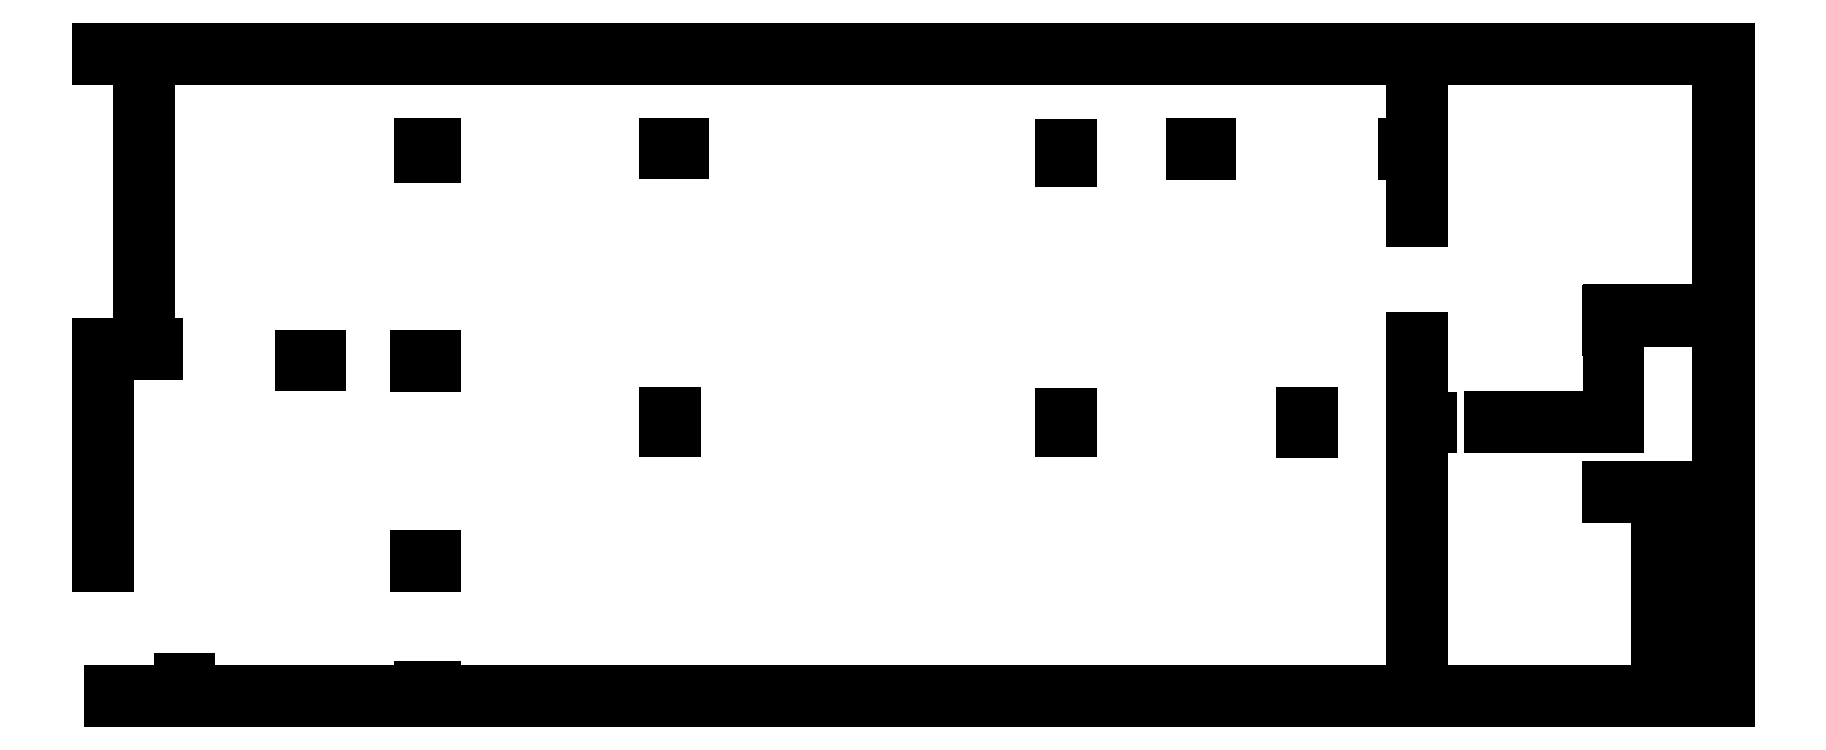
<metadata>
{"format":"dxf","ext":"dxf","renderer":"ezdxf+matplotlib","layout":"modelspace","background":"white","min_lineweight":24,"dpi":150}
</metadata>
<code>
0
SECTION
2
ENTITIES
0
LINE
8
Shape2DView
10
-8643
20
-4437
30
0
11
-8643
21
-4578
31
0
0
LINE
8
Shape2DView
10
-7861
20
-4437
30
0
11
-8643
21
-4437
31
0
0
LINE
8
Shape2DView
10
-8643
20
-4578
30
0
11
9604
21
-4578
31
0
0
LINE
8
Shape2DView
10
9604
20
-4578
30
0
11
9604
21
-2279
31
0
0
LINE
8
Shape2DView
10
9604
20
-2279
30
0
11
9462
21
-2279
31
0
0
LINE
8
Shape2DView
10
9462
20
-2279
30
0
11
9456
21
-2279
31
0
0
LINE
8
Shape2DView
10
9456
20
-2279
30
0
11
9456
21
-2280
31
0
0
LINE
8
Shape2DView
10
9456
20
-2280
30
0
11
9456
21
-4437
31
0
0
LINE
8
Shape2DView
10
9456
20
-4437
30
0
11
8906
21
-4437
31
0
0
LINE
8
Shape2DView
10
8906
20
-4437
30
0
11
8769
21
-4437
31
0
0
LINE
8
Shape2DView
10
8769
20
-4437
30
0
11
6149
21
-4437
31
0
0
LINE
8
Shape2DView
10
6013
20
-4437
30
0
11
-4966
21
-4437
31
0
0
LINE
8
Shape2DView
10
-4966
20
-4437
30
0
11
-5150
21
-4437
31
0
0
LINE
8
Shape2DView
10
-5150
20
-4437
30
0
11
-7731
21
-4437
31
0
0
LINE
8
Shape2DView
10
6149
20
-4437
30
0
11
6149
21
-4437
31
0
0
LINE
8
Shape2DView
10
6149
20
-4437
30
0
11
6014
21
-4437
31
0
0
LINE
8
Shape2DView
10
6014
20
-4437
30
0
11
6013
21
-4437
31
0
0
LINE
8
Shape2DView
10
-7731
20
-4437
30
0
11
-7731
21
-4306
31
0
0
LINE
8
Shape2DView
10
-7731
20
-4306
30
0
11
-7861
21
-4306
31
0
0
LINE
8
Shape2DView
10
-7861
20
-4306
30
0
11
-7861
21
-4437
31
0
0
LINE
8
Shape2DView
10
-8783
20
2787
30
0
11
-5194
21
2787
31
0
0
LINE
8
Shape2DView
10
-5194
20
2787
30
0
11
-4965
21
2787
31
0
0
LINE
8
Shape2DView
10
-4965
20
2787
30
0
11
9604
21
2787
31
0
0
LINE
8
Shape2DView
10
-8783
20
2646
30
0
11
-8783
21
2787
31
0
0
LINE
8
Shape2DView
10
9462
20
2646
30
0
11
6149
21
2646
31
0
0
LINE
8
Shape2DView
10
6149
20
2646
30
0
11
6016
21
2646
31
0
0
LINE
8
Shape2DView
10
6016
20
2646
30
0
11
-5146
21
2646
31
0
0
LINE
8
Shape2DView
10
-5146
20
2646
30
0
11
-8184
21
2646
31
0
0
LINE
8
Shape2DView
10
-8184
20
2646
30
0
11
-8323
21
2646
31
0
0
LINE
8
Shape2DView
10
-8323
20
2646
30
0
11
-8783
21
2646
31
0
0
LINE
8
Shape2DView
10
9462
20
-154.8
30
0
11
9462
21
2646
31
0
0
LINE
8
Shape2DView
10
8225
20
-154.8
30
0
11
9462
21
-154.8
31
0
0
LINE
8
Shape2DView
10
8225
20
-1358
30
0
11
8225
21
-393.6
31
0
0
LINE
8
Shape2DView
10
8225
20
-393.6
30
0
11
8225
21
-164.5
31
0
0
LINE
8
Shape2DView
10
8225
20
-164.5
30
0
11
8225
21
-154.8
31
0
0
LINE
8
Shape2DView
10
6890
20
-1358
30
0
11
8225
21
-1358
31
0
0
LINE
8
Shape2DView
10
6890
20
-1490
30
0
11
6890
21
-1358
31
0
0
LINE
8
Shape2DView
10
8351
20
-1490
30
0
11
6890
21
-1490
31
0
0
LINE
8
Shape2DView
10
8351
20
-294.7
30
0
11
8351
21
-393.6
31
0
0
LINE
8
Shape2DView
10
8351
20
-393.6
30
0
11
8351
21
-1490
31
0
0
LINE
8
Shape2DView
10
9456
20
-294.7
30
0
11
8359
21
-294.7
31
0
0
LINE
8
Shape2DView
10
8359
20
-294.7
30
0
11
8351
21
-294.7
31
0
0
LINE
8
Shape2DView
10
9462
20
-294.7
30
0
11
9461
21
-294.7
31
0
0
LINE
8
Shape2DView
10
9461
20
-294.7
30
0
11
9456
21
-294.7
31
0
0
LINE
8
Shape2DView
10
9462
20
-2279
30
0
11
9462
21
-393.6
31
0
0
LINE
8
Shape2DView
10
9462
20
-393.6
30
0
11
9462
21
-294.7
31
0
0
LINE
8
Shape2DView
10
9604
20
-2279
30
0
11
9604
21
2787
31
0
0
LINE
8
Shape2DView
10
-8323
20
2235
30
0
11
-8323
21
2646
31
0
0
LINE
8
Shape2DView
10
-8184
20
2235
30
0
11
-8323
21
2235
31
0
0
LINE
8
Shape2DView
10
-8184
20
2646
30
0
11
-8184
21
2235
31
0
0
LINE
8
Shape2DView
10
-8783
20
-532.1
30
0
11
-8783
21
-669.6
31
0
0
LINE
8
Shape2DView
10
-8087
20
-532.1
30
0
11
-8184
21
-532.1
31
0
0
LINE
8
Shape2DView
10
-8184
20
-532.1
30
0
11
-8323
21
-532.1
31
0
0
LINE
8
Shape2DView
10
-8323
20
-532.1
30
0
11
-8783
21
-532.1
31
0
0
LINE
8
Shape2DView
10
-8783
20
-669.6
30
0
11
-8646
21
-669.6
31
0
0
LINE
8
Shape2DView
10
-8646
20
-669.6
30
0
11
-8087
21
-669.6
31
0
0
LINE
8
Shape2DView
10
-8087
20
-669.6
30
0
11
-8087
21
-532.1
31
0
0
LINE
8
Shape2DView
10
-8783
20
-669.6
30
0
11
-8783
21
-3057
31
0
0
LINE
8
Shape2DView
10
-8783
20
-3057
30
0
11
-8646
21
-3057
31
0
0
LINE
8
Shape2DView
10
-8646
20
-3057
30
0
11
-8646
21
-2136
31
0
0
LINE
8
Shape2DView
10
-8646
20
-2136
30
0
11
-8646
21
-1967
31
0
0
LINE
8
Shape2DView
10
-8646
20
-1967
30
0
11
-8646
21
-669.6
31
0
0
LINE
8
Shape2DView
10
-8323
20
-532.1
30
0
11
-8323
21
2235
31
0
0
LINE
8
Shape2DView
10
-8184
20
2235
30
0
11
-8184
21
-532.1
31
0
0
LINE
8
Shape2DView
10
6013
20
-463.5
30
0
11
6013
21
-1362
31
0
0
LINE
8
Shape2DView
10
6013
20
-1362
30
0
11
6013
21
-1489
31
0
0
LINE
8
Shape2DView
10
6013
20
-1489
30
0
11
6013
21
-4437
31
0
0
LINE
8
Shape2DView
10
6149
20
-4437
30
0
11
6149
21
-1489
31
0
0
LINE
8
Shape2DView
10
6149
20
-1489
30
0
11
6149
21
-1362
31
0
0
LINE
8
Shape2DView
10
6149
20
-1362
30
0
11
6149
21
-463.5
31
0
0
LINE
8
Shape2DView
10
6149
20
-463.5
30
0
11
6013
21
-463.5
31
0
0
LINE
8
Shape2DView
10
6016
20
833.4
30
0
11
6149
21
833.4
31
0
0
LINE
8
Shape2DView
10
6016
20
2646
30
0
11
6016
21
1713
31
0
0
LINE
8
Shape2DView
10
6016
20
1713
30
0
11
6016
21
1587
31
0
0
LINE
8
Shape2DView
10
6016
20
1587
30
0
11
6016
21
833.4
31
0
0
LINE
8
Shape2DView
10
6149
20
833.4
30
0
11
6149
21
2646
31
0
0
LINE
8
Shape2DView
10
8215
20
-2280
30
0
11
8215
21
-2138
31
0
0
LINE
8
Shape2DView
10
8769
20
-2280
30
0
11
8215
21
-2280
31
0
0
LINE
8
Shape2DView
10
8769
20
-4437
30
0
11
8769
21
-2280
31
0
0
LINE
8
Shape2DView
10
8906
20
-2280
30
0
11
8906
21
-4437
31
0
0
LINE
8
Shape2DView
10
9456
20
-2280
30
0
11
8906
21
-2280
31
0
0
LINE
8
Shape2DView
10
9456
20
-2138
30
0
11
9456
21
-2279
31
0
0
LINE
8
Shape2DView
10
8215
20
-2138
30
0
11
9456
21
-2138
31
0
0
LINE
8
Shape2DView
10
-6262
20
-796.5
30
0
11
-6497
21
-796.5
31
0
0
LINE
8
Shape2DView
10
-6262
20
-670.5
30
0
11
-6262
21
-796.5
31
0
0
LINE
8
Shape2DView
10
-6497
20
-670.5
30
0
11
-6480
21
-670.5
31
0
0
LINE
8
Shape2DView
10
-6480
20
-670.5
30
0
11
-6262
21
-670.5
31
0
0
LINE
8
Shape2DView
10
-6497
20
-796.5
30
0
11
-6497
21
-670.5
31
0
0
LINE
8
Shape2DView
10
9456
20
-2138
30
0
11
9456
21
-294.7
31
0
0
LINE
8
Shape2DView
10
-6480
20
-670.5
30
0
11
-6480
21
-669.6
31
0
0
LINE
8
Shape2DView
10
-4958
20
-3054
30
0
11
-5198
21
-3054
31
0
0
LINE
8
Shape2DView
10
-4958
20
-2922
30
0
11
-4958
21
-3054
31
0
0
LINE
8
Shape2DView
10
-5198
20
-2922
30
0
11
-4958
21
-2922
31
0
0
LINE
8
Shape2DView
10
-5198
20
-3054
30
0
11
-5198
21
-2922
31
0
0
LINE
8
Shape2DView
10
-4966
20
-4561
30
0
11
-5150
21
-4561
31
0
0
LINE
8
Shape2DView
10
-4966
20
-4400
30
0
11
-4966
21
-4437
31
0
0
LINE
8
Shape2DView
10
-4966
20
-4437
30
0
11
-4966
21
-4561
31
0
0
LINE
8
Shape2DView
10
-5150
20
-4400
30
0
11
-4966
21
-4400
31
0
0
LINE
8
Shape2DView
10
-5150
20
-4561
30
0
11
-5150
21
-4437
31
0
0
LINE
8
Shape2DView
10
-5150
20
-4437
30
0
11
-5150
21
-4400
31
0
0
LINE
8
Shape2DView
10
-2163
20
-4572
30
0
11
-2392
21
-4572
31
0
0
LINE
8
Shape2DView
10
-2163
20
-4451
30
0
11
-2163
21
-4572
31
0
0
LINE
8
Shape2DView
10
-2392
20
-4451
30
0
11
-2163
21
-4451
31
0
0
LINE
8
Shape2DView
10
-2392
20
-4572
30
0
11
-2392
21
-4451
31
0
0
LINE
8
Shape2DView
10
2298
20
-4565
30
0
11
2066
21
-4565
31
0
0
LINE
8
Shape2DView
10
2298
20
-4446
30
0
11
2298
21
-4565
31
0
0
LINE
8
Shape2DView
10
2066
20
-4446
30
0
11
2298
21
-4446
31
0
0
LINE
8
Shape2DView
10
2066
20
-4565
30
0
11
2066
21
-4446
31
0
0
LINE
8
Shape2DView
10
-4958
20
-802.2
30
0
11
-5198
21
-802.2
31
0
0
LINE
8
Shape2DView
10
-4958
20
-670.5
30
0
11
-4958
21
-802.2
31
0
0
LINE
8
Shape2DView
10
-5198
20
-670.5
30
0
11
-4958
21
-670.5
31
0
0
LINE
8
Shape2DView
10
-5198
20
-802.2
30
0
11
-5198
21
-670.5
31
0
0
LINE
8
Shape2DView
10
-8644
20
-2136
30
0
11
-8646
21
-2136
31
0
0
LINE
8
Shape2DView
10
-8646
20
-2136
30
0
11
-8773
21
-2136
31
0
0
LINE
8
Shape2DView
10
-8644
20
-1967
30
0
11
-8644
21
-2136
31
0
0
LINE
8
Shape2DView
10
-8773
20
-1967
30
0
11
-8646
21
-1967
31
0
0
LINE
8
Shape2DView
10
-8646
20
-1967
30
0
11
-8644
21
-1967
31
0
0
LINE
8
Shape2DView
10
-8773
20
-2136
30
0
11
-8773
21
-1967
31
0
0
LINE
8
Shape2DView
10
-8090
20
-661.1
30
0
11
-8319
21
-661.1
31
0
0
LINE
8
Shape2DView
10
-8090
20
-534.4
30
0
11
-8090
21
-661.1
31
0
0
LINE
8
Shape2DView
10
-8319
20
-534.4
30
0
11
-8090
21
-534.4
31
0
0
LINE
8
Shape2DView
10
-8319
20
-661.1
30
0
11
-8319
21
-534.4
31
0
0
LINE
8
Shape2DView
10
-8087
20
2649
30
0
11
-8318
21
2649
31
0
0
LINE
8
Shape2DView
10
-8087
20
2778
30
0
11
-8087
21
2649
31
0
0
LINE
8
Shape2DView
10
-8318
20
2778
30
0
11
-8087
21
2778
31
0
0
LINE
8
Shape2DView
10
-8318
20
2649
30
0
11
-8318
21
2778
31
0
0
LINE
8
Shape2DView
10
-4965
20
2669
30
0
11
-5194
21
2669
31
0
0
LINE
8
Shape2DView
10
-4965
20
2790
30
0
11
-4965
21
2787
31
0
0
LINE
8
Shape2DView
10
-4965
20
2787
30
0
11
-4965
21
2669
31
0
0
LINE
8
Shape2DView
10
-5194
20
2790
30
0
11
-4965
21
2790
31
0
0
LINE
8
Shape2DView
10
-5194
20
2669
30
0
11
-5194
21
2787
31
0
0
LINE
8
Shape2DView
10
-5194
20
2787
30
0
11
-5194
21
2790
31
0
0
LINE
8
Shape2DView
10
-4968
20
1545
30
0
11
-5149
21
1545
31
0
0
LINE
8
Shape2DView
10
-4968
20
1715
30
0
11
-4968
21
1545
31
0
0
LINE
8
Shape2DView
10
-5149
20
1715
30
0
11
-4968
21
1715
31
0
0
LINE
8
Shape2DView
10
-5149
20
1545
30
0
11
-5149
21
1715
31
0
0
LINE
8
Shape2DView
10
-2163
20
2656
30
0
11
-2399
21
2656
31
0
0
LINE
8
Shape2DView
10
-2163
20
2774
30
0
11
-2163
21
2656
31
0
0
LINE
8
Shape2DView
10
-2399
20
2774
30
0
11
-2163
21
2774
31
0
0
LINE
8
Shape2DView
10
-2399
20
2656
30
0
11
-2399
21
2774
31
0
0
LINE
8
Shape2DView
10
-2167
20
1592
30
0
11
-2395
21
1592
31
0
0
LINE
8
Shape2DView
10
-2167
20
1714
30
0
11
-2167
21
1592
31
0
0
LINE
8
Shape2DView
10
-2395
20
1714
30
0
11
-2167
21
1714
31
0
0
LINE
8
Shape2DView
10
-2395
20
1592
30
0
11
-2395
21
1714
31
0
0
LINE
8
Shape2DView
10
2199
20
1502
30
0
11
2067
21
1502
31
0
0
LINE
8
Shape2DView
10
2199
20
1703
30
0
11
2199
21
1502
31
0
0
LINE
8
Shape2DView
10
2067
20
1703
30
0
11
2199
21
1703
31
0
0
LINE
8
Shape2DView
10
2067
20
1502
30
0
11
2067
21
1703
31
0
0
LINE
8
Shape2DView
10
2293
20
2655
30
0
11
2072
21
2655
31
0
0
LINE
8
Shape2DView
10
2293
20
2771
30
0
11
2293
21
2655
31
0
0
LINE
8
Shape2DView
10
2072
20
2771
30
0
11
2293
21
2771
31
0
0
LINE
8
Shape2DView
10
2072
20
2655
30
0
11
2072
21
2771
31
0
0
LINE
8
Shape2DView
10
3761
20
2654
30
0
11
3528
21
2654
31
0
0
LINE
8
Shape2DView
10
3761
20
2770
30
0
11
3761
21
2654
31
0
0
LINE
8
Shape2DView
10
3528
20
2770
30
0
11
3761
21
2770
31
0
0
LINE
8
Shape2DView
10
3528
20
2654
30
0
11
3528
21
2770
31
0
0
LINE
8
Shape2DView
10
3759
20
1587
30
0
11
3533
21
1587
31
0
0
LINE
8
Shape2DView
10
3759
20
1717
30
0
11
3759
21
1587
31
0
0
LINE
8
Shape2DView
10
3533
20
1717
30
0
11
3759
21
1717
31
0
0
LINE
8
Shape2DView
10
3533
20
1587
30
0
11
3533
21
1717
31
0
0
LINE
8
Shape2DView
10
6145
20
2649
30
0
11
5924
21
2649
31
0
0
LINE
8
Shape2DView
10
6145
20
2773
30
0
11
6145
21
2649
31
0
0
LINE
8
Shape2DView
10
5924
20
2773
30
0
11
6145
21
2773
31
0
0
LINE
8
Shape2DView
10
5924
20
2649
30
0
11
5924
21
2773
31
0
0
LINE
8
Shape2DView
10
6147
20
1587
30
0
11
6016
21
1587
31
0
0
LINE
8
Shape2DView
10
6016
20
1587
30
0
11
5920
21
1587
31
0
0
LINE
8
Shape2DView
10
6147
20
1713
30
0
11
6147
21
1587
31
0
0
LINE
8
Shape2DView
10
5920
20
1713
30
0
11
6016
21
1713
31
0
0
LINE
8
Shape2DView
10
6016
20
1713
30
0
11
6147
21
1713
31
0
0
LINE
8
Shape2DView
10
5920
20
1587
30
0
11
5920
21
1713
31
0
0
LINE
8
Shape2DView
10
-2257
20
-1540
30
0
11
-2396
21
-1540
31
0
0
LINE
8
Shape2DView
10
-2257
20
-1308
30
0
11
-2257
21
-1540
31
0
0
LINE
8
Shape2DView
10
-2396
20
-1308
30
0
11
-2257
21
-1308
31
0
0
LINE
8
Shape2DView
10
-2396
20
-1540
30
0
11
-2396
21
-1308
31
0
0
LINE
8
Shape2DView
10
2193
20
-1537
30
0
11
2061
21
-1537
31
0
0
LINE
8
Shape2DView
10
2193
20
-1320
30
0
11
2193
21
-1537
31
0
0
LINE
8
Shape2DView
10
2061
20
-1320
30
0
11
2193
21
-1320
31
0
0
LINE
8
Shape2DView
10
2061
20
-1537
30
0
11
2061
21
-1320
31
0
0
LINE
8
Shape2DView
10
4907
20
-1542
30
0
11
4772
21
-1542
31
0
0
LINE
8
Shape2DView
10
4907
20
-1311
30
0
11
4907
21
-1542
31
0
0
LINE
8
Shape2DView
10
4772
20
-1311
30
0
11
4907
21
-1311
31
0
0
LINE
8
Shape2DView
10
4772
20
-1542
30
0
11
4772
21
-1311
31
0
0
LINE
8
Shape2DView
10
6243
20
-1489
30
0
11
6149
21
-1489
31
0
0
LINE
8
Shape2DView
10
6149
20
-1489
30
0
11
6013
21
-1489
31
0
0
LINE
8
Shape2DView
10
6013
20
-1489
30
0
11
6009
21
-1489
31
0
0
LINE
8
Shape2DView
10
6243
20
-1362
30
0
11
6243
21
-1489
31
0
0
LINE
8
Shape2DView
10
6009
20
-1362
30
0
11
6013
21
-1362
31
0
0
LINE
8
Shape2DView
10
6013
20
-1362
30
0
11
6149
21
-1362
31
0
0
LINE
8
Shape2DView
10
6149
20
-1362
30
0
11
6243
21
-1362
31
0
0
LINE
8
Shape2DView
10
6009
20
-1489
30
0
11
6009
21
-1362
31
0
0
LINE
8
Shape2DView
10
9595
20
2542
30
0
11
9462
21
2542
31
0
0
LINE
8
Shape2DView
10
9595
20
2776
30
0
11
9595
21
2542
31
0
0
LINE
8
Shape2DView
10
9462
20
2776
30
0
11
9595
21
2776
31
0
0
LINE
8
Shape2DView
10
9462
20
2542
30
0
11
9462
21
2776
31
0
0
LINE
8
Shape2DView
10
6149
20
-4574
30
0
11
6014
21
-4574
31
0
0
LINE
8
Shape2DView
10
6149
20
-4345
30
0
11
6149
21
-4437
31
0
0
LINE
8
Shape2DView
10
6149
20
-4437
30
0
11
6149
21
-4574
31
0
0
LINE
8
Shape2DView
10
6014
20
-4345
30
0
11
6149
21
-4345
31
0
0
LINE
8
Shape2DView
10
6014
20
-4574
30
0
11
6014
21
-4437
31
0
0
LINE
8
Shape2DView
10
6014
20
-4437
30
0
11
6014
21
-4345
31
0
0
LINE
8
Shape2DView
10
8450
20
-2271
30
0
11
8220
21
-2271
31
0
0
LINE
8
Shape2DView
10
8450
20
-2142
30
0
11
8450
21
-2271
31
0
0
LINE
8
Shape2DView
10
8220
20
-2142
30
0
11
8450
21
-2142
31
0
0
LINE
8
Shape2DView
10
8220
20
-2271
30
0
11
8220
21
-2142
31
0
0
LINE
8
Shape2DView
10
9594
20
-2268
30
0
11
9464
21
-2268
31
0
0
LINE
8
Shape2DView
10
9594
20
-2052
30
0
11
9594
21
-2268
31
0
0
LINE
8
Shape2DView
10
9464
20
-2052
30
0
11
9594
21
-2052
31
0
0
LINE
8
Shape2DView
10
9464
20
-2268
30
0
11
9464
21
-2052
31
0
0
LINE
8
Shape2DView
10
9598
20
-4571
30
0
11
9461
21
-4571
31
0
0
LINE
8
Shape2DView
10
9598
20
-4350
30
0
11
9598
21
-4571
31
0
0
LINE
8
Shape2DView
10
9461
20
-4350
30
0
11
9598
21
-4350
31
0
0
LINE
8
Shape2DView
10
9461
20
-4571
30
0
11
9461
21
-4350
31
0
0
LINE
8
Shape2DView
10
8359
20
-393.6
30
0
11
8351
21
-393.6
31
0
0
LINE
8
Shape2DView
10
8351
20
-393.6
30
0
11
8225
21
-393.6
31
0
0
LINE
8
Shape2DView
10
8225
20
-393.6
30
0
11
8216
21
-393.6
31
0
0
LINE
8
Shape2DView
10
8359
20
-164.5
30
0
11
8359
21
-294.7
31
0
0
LINE
8
Shape2DView
10
8359
20
-294.7
30
0
11
8359
21
-393.6
31
0
0
LINE
8
Shape2DView
10
8216
20
-164.5
30
0
11
8225
21
-164.5
31
0
0
LINE
8
Shape2DView
10
8225
20
-164.5
30
0
11
8359
21
-164.5
31
0
0
LINE
8
Shape2DView
10
8216
20
-393.6
30
0
11
8216
21
-164.5
31
0
0
LINE
8
Shape2DView
10
9596
20
-393.6
30
0
11
9462
21
-393.6
31
0
0
LINE
8
Shape2DView
10
9462
20
-393.6
30
0
11
9461
21
-393.6
31
0
0
LINE
8
Shape2DView
10
9596
20
-167.2
30
0
11
9596
21
-393.6
31
0
0
LINE
8
Shape2DView
10
9461
20
-167.2
30
0
11
9596
21
-167.2
31
0
0
LINE
8
Shape2DView
10
9461
20
-393.6
30
0
11
9461
21
-294.7
31
0
0
LINE
8
Shape2DView
10
9461
20
-294.7
30
0
11
9461
21
-167.2
31
0
0
ENDSEC
0
EOF

</code>
